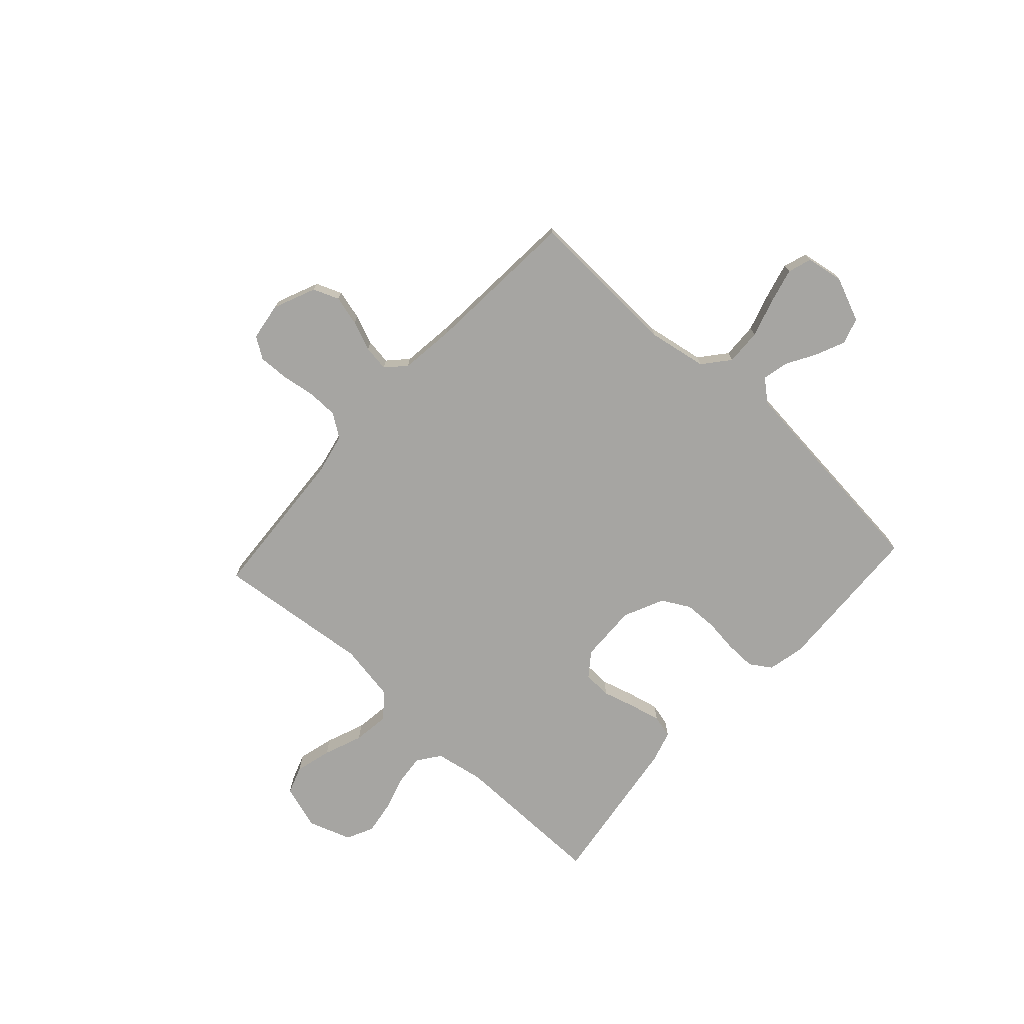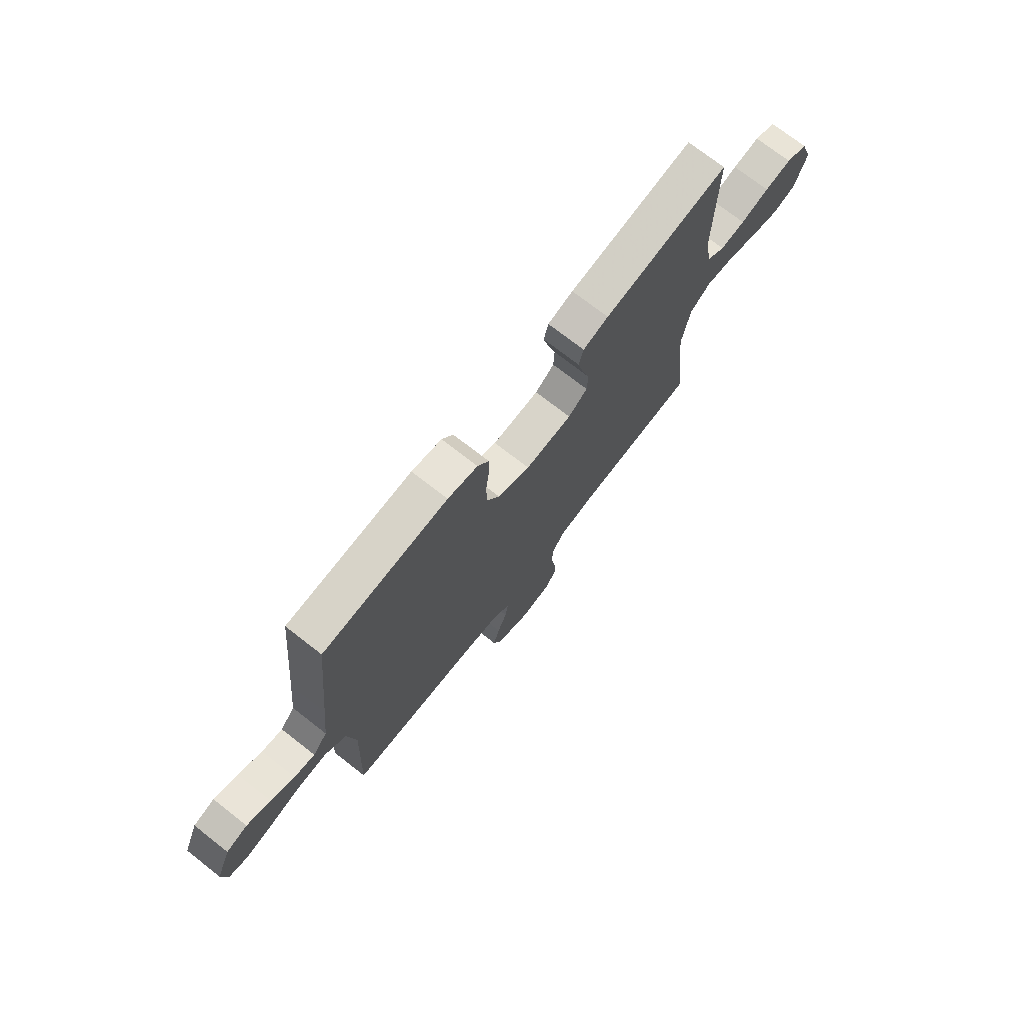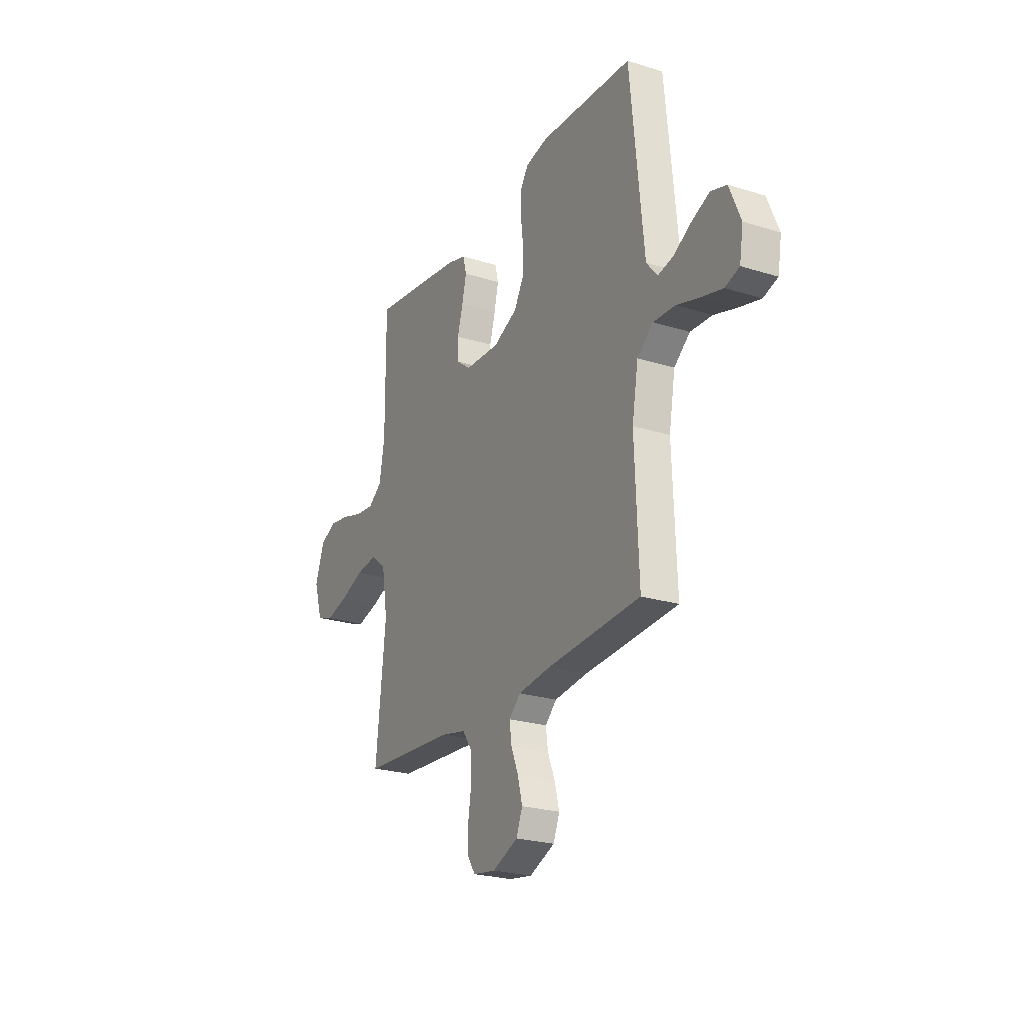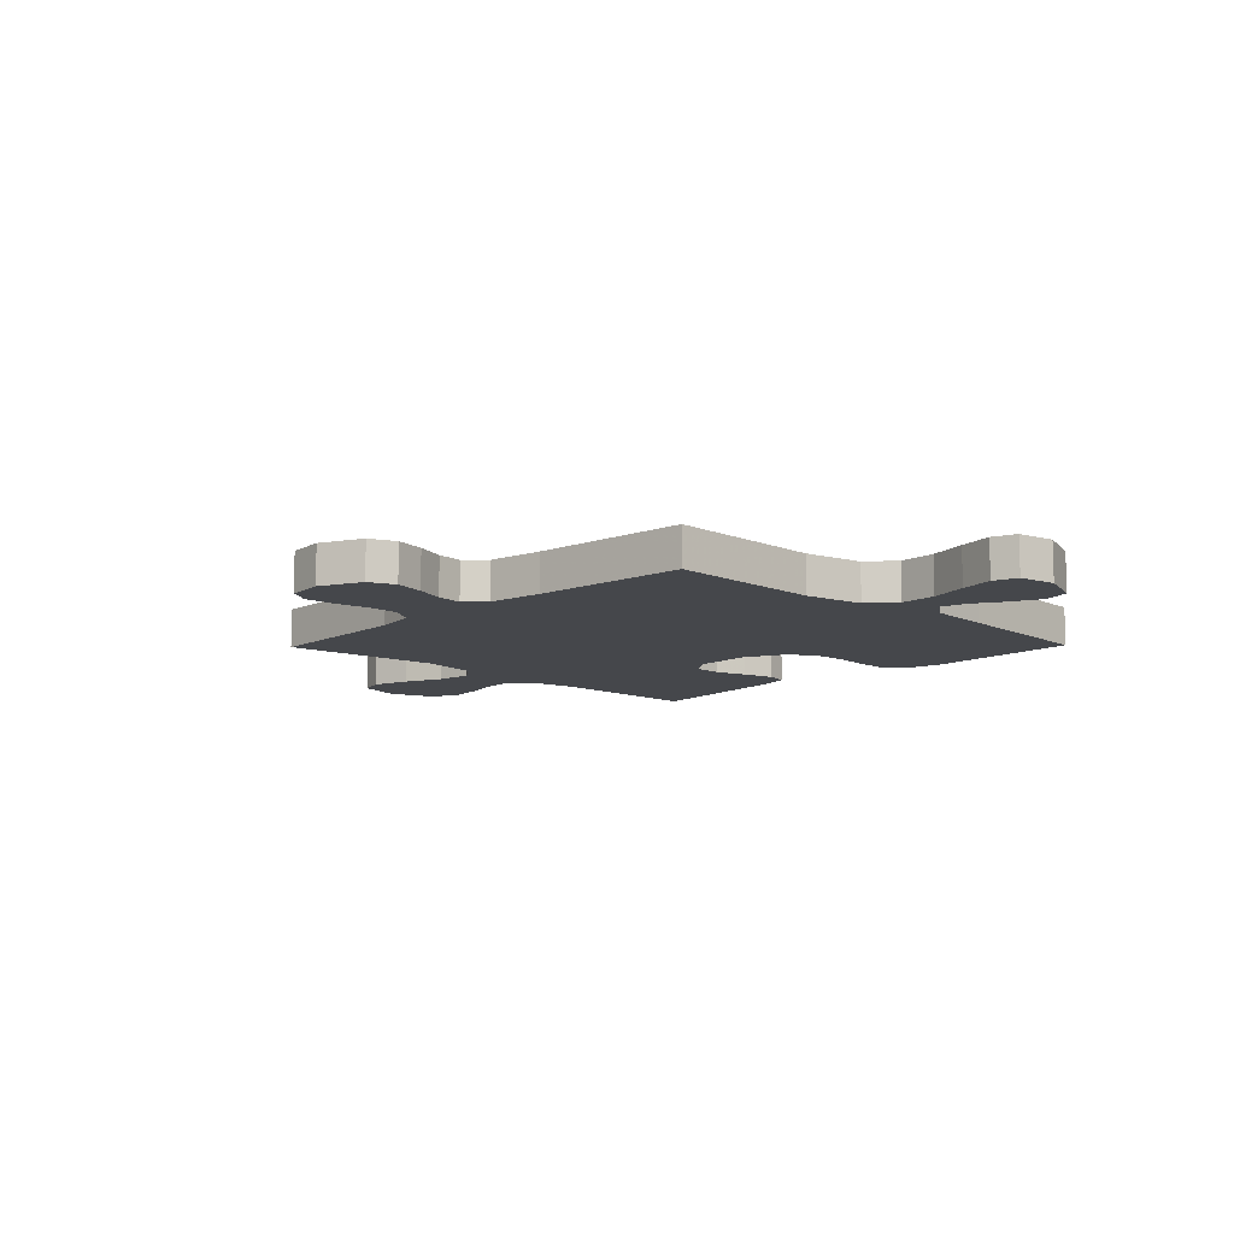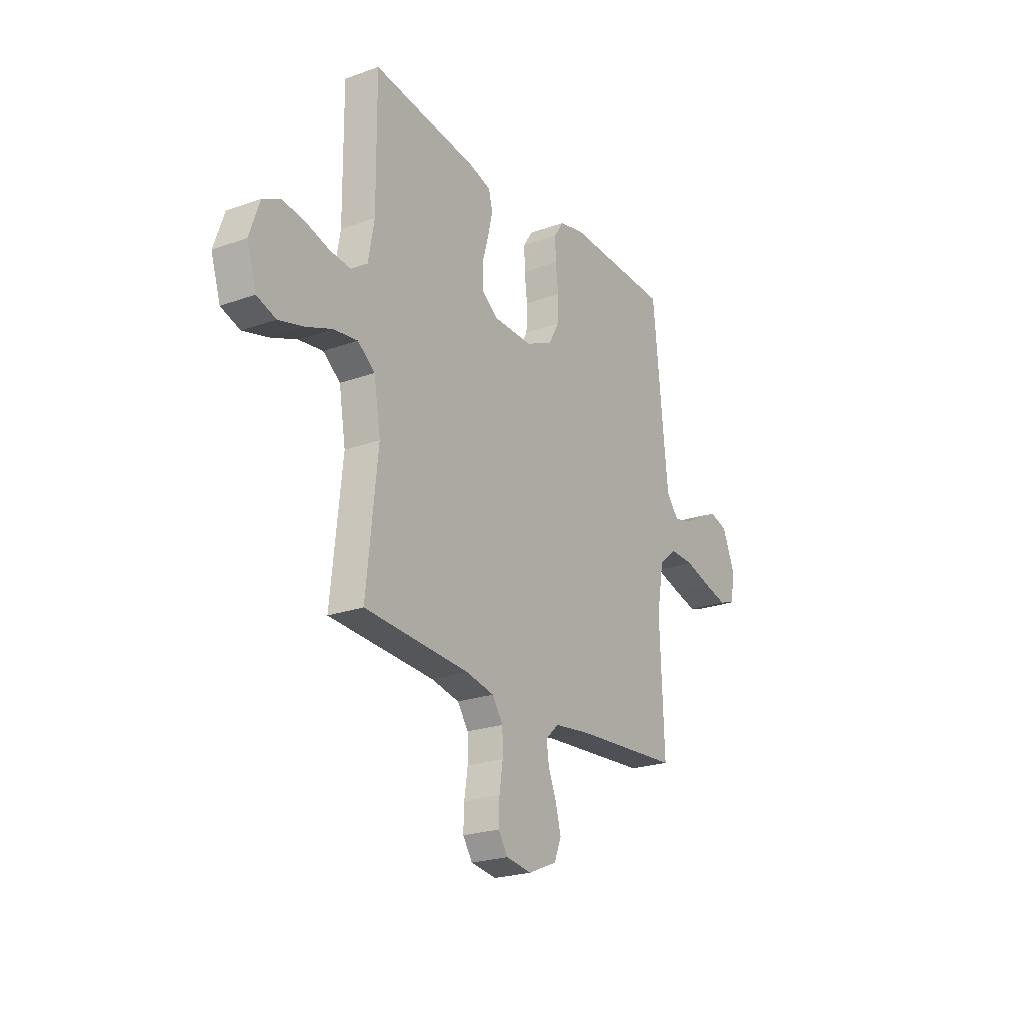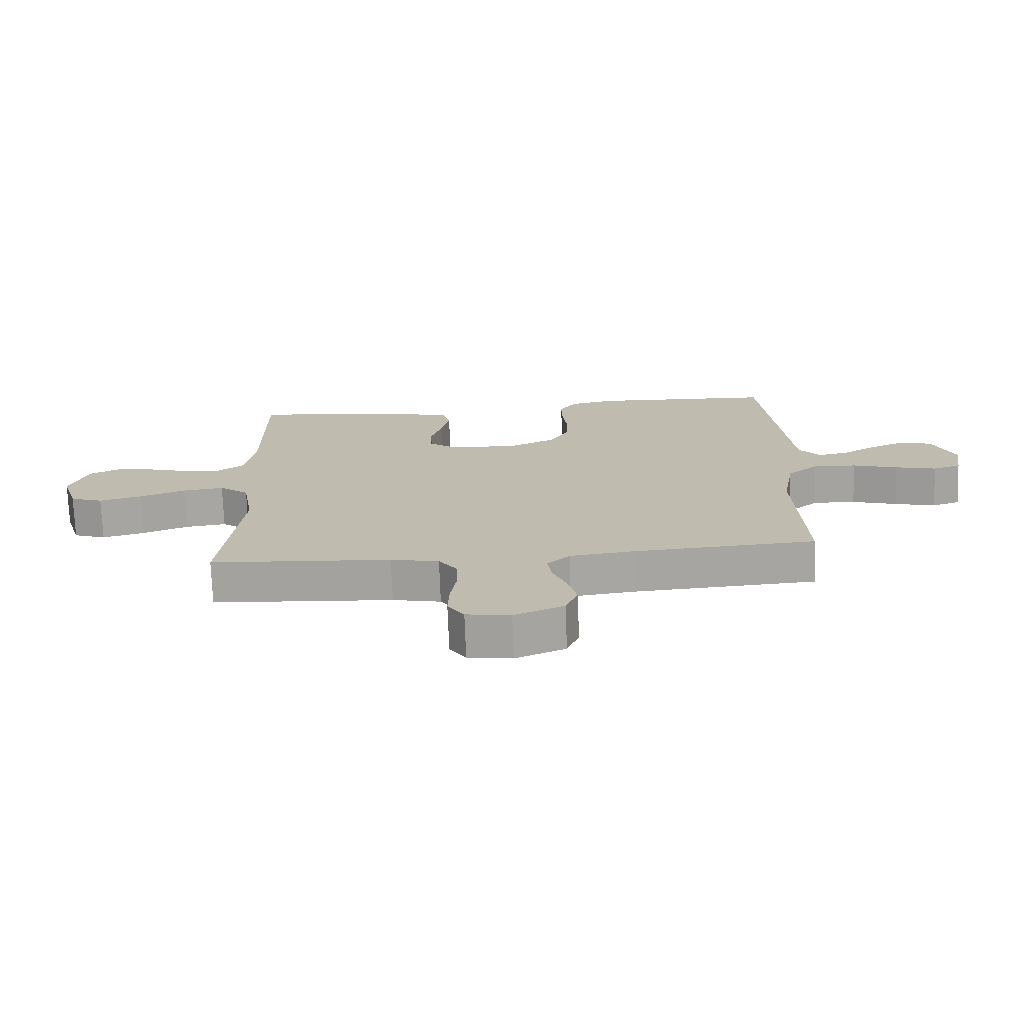
<metadata>
{"format":"obj","ext":"obj","renderer":"f3d","projection":"perspective","resolution":1024,"background":"white","views":[{"elev":-73.7,"azim":-132.5,"up":"+Y"},{"elev":73.2,"azim":-52.0,"up":"+Z"},{"elev":-23.9,"azim":-117.5,"up":"+Z"},{"elev":-10.3,"azim":-134.1,"up":"+Y"},{"elev":-22.8,"azim":121.7,"up":"+Z"},{"elev":-73.4,"azim":-177.9,"up":"+Z"}]}
</metadata>
<code>
v -0.5 0.07 -0.5
v -0.488 0.07 -0.2
v -0.508 0.07 -0.086
v -0.559 0.07 -0.044
v -0.629 0.07 -0.047
v -0.704 0.07 -0.07
v -0.771 0.07 -0.087
v -0.817 0.07 -0.072
v -0.829 0.07 0
v -0.793 0.07 0.086
v -0.742 0.07 0.102
v -0.685 0.07 0.077
v -0.628 0.07 0.044
v -0.578 0.07 0.033
v -0.543 0.07 0.075
v -0.53 0.07 0.2
v -0.5 0.07 0.5
v -0.2 0.07 0.514
v -0.128 0.07 0.498
v -0.101 0.07 0.457
v -0.102 0.07 0.399
v -0.11 0.07 0.333
v -0.108 0.07 0.269
v -0.078 0.07 0.215
v 0 0.07 0.179
v 0.112 0.07 0.183
v 0.158 0.07 0.218
v 0.16 0.07 0.273
v 0.142 0.07 0.336
v 0.128 0.07 0.396
v 0.139 0.07 0.44
v 0.2 0.07 0.458
v 0.5 0.07 0.5
v 0.498 0.07 0.2
v 0.515 0.07 0.105
v 0.559 0.07 0.073
v 0.619 0.07 0.079
v 0.687 0.07 0.099
v 0.751 0.07 0.109
v 0.803 0.07 0.084
v 0.832 0.07 0
v 0.805 0.07 -0.086
v 0.751 0.07 -0.105
v 0.68 0.07 -0.086
v 0.605 0.07 -0.057
v 0.536 0.07 -0.048
v 0.487 0.07 -0.086
v 0.468 0.07 -0.2
v 0.5 0.07 -0.5
v 0.2 0.07 -0.52
v 0.12 0.07 -0.537
v 0.089 0.07 -0.582
v 0.088 0.07 -0.642
v 0.098 0.07 -0.707
v 0.1 0.07 -0.766
v 0.073 0.07 -0.807
v 0 0.07 -0.818
v -0.082 0.07 -0.783
v -0.102 0.07 -0.733
v -0.087 0.07 -0.675
v -0.064 0.07 -0.618
v -0.057 0.07 -0.568
v -0.094 0.07 -0.533
v -0.2 0.07 -0.52
v -0.5 0 -0.5
v -0.488 0 -0.2
v -0.508 0 -0.086
v -0.559 0 -0.044
v -0.629 0 -0.047
v -0.704 0 -0.07
v -0.771 0 -0.087
v -0.817 0 -0.072
v -0.829 0 0
v -0.793 0 0.086
v -0.742 0 0.102
v -0.685 0 0.077
v -0.628 0 0.044
v -0.578 0 0.033
v -0.543 0 0.075
v -0.53 0 0.2
v -0.5 0 0.5
v -0.2 0 0.514
v -0.128 0 0.498
v -0.101 0 0.457
v -0.102 0 0.399
v -0.11 0 0.333
v -0.108 0 0.269
v -0.078 0 0.215
v 0 0 0.179
v 0.112 0 0.183
v 0.158 0 0.218
v 0.16 0 0.273
v 0.142 0 0.336
v 0.128 0 0.396
v 0.139 0 0.44
v 0.2 0 0.458
v 0.5 0 0.5
v 0.498 0 0.2
v 0.515 0 0.105
v 0.559 0 0.073
v 0.619 0 0.079
v 0.687 0 0.099
v 0.751 0 0.109
v 0.803 0 0.084
v 0.832 0 0
v 0.805 0 -0.086
v 0.751 0 -0.105
v 0.68 0 -0.086
v 0.605 0 -0.057
v 0.536 0 -0.048
v 0.487 0 -0.086
v 0.468 0 -0.2
v 0.5 0 -0.5
v 0.2 0 -0.52
v 0.12 0 -0.537
v 0.089 0 -0.582
v 0.088 0 -0.642
v 0.098 0 -0.707
v 0.1 0 -0.766
v 0.073 0 -0.807
v 0 0 -0.818
v -0.082 0 -0.783
v -0.102 0 -0.733
v -0.087 0 -0.675
v -0.064 0 -0.618
v -0.057 0 -0.568
v -0.094 0 -0.533
v -0.2 0 -0.52
f 58 59 60 61
f 58 61 62
f 57 58 62
f 56 57 62
f 53 54 55 56
f 52 53 56 62
f 51 52 62 63
f 48 49 50
f 47 48 50 51
f 42 43 44 45
f 40 41 42 45
f 40 45 46
f 37 38 39 40
f 36 37 40 46
f 35 36 46 47
f 31 32 33 34
f 28 29 30 31
f 28 31 34 35
f 19 20 21 22
f 19 22 23
f 16 17 18 19
f 15 16 19 23
f 14 15 23 24
f 10 11 12 13
f 8 9 10 13
f 8 13 14
f 5 6 7 8
f 5 8 14 24
f 64 1 2
f 64 2 3
f 63 64 3
f 51 63 3
f 47 51 3 4
f 27 28 35 47
f 26 27 47
f 25 26 47 4
f 4 5 24 25
f 125 124 123 122
f 126 125 122
f 126 122 121
f 126 121 120
f 120 119 118 117
f 126 120 117 116
f 127 126 116 115
f 114 113 112
f 115 114 112 111
f 109 108 107 106
f 109 106 105 104
f 110 109 104
f 104 103 102 101
f 110 104 101 100
f 111 110 100 99
f 98 97 96 95
f 95 94 93 92
f 99 98 95 92
f 86 85 84 83
f 87 86 83
f 83 82 81 80
f 87 83 80 79
f 88 87 79 78
f 77 76 75 74
f 77 74 73 72
f 78 77 72
f 72 71 70 69
f 88 78 72 69
f 66 65 128
f 67 66 128
f 67 128 127
f 67 127 115
f 68 67 115 111
f 111 99 92 91
f 111 91 90
f 68 111 90 89
f 89 88 69 68
f 1 65 66 2
f 2 66 67 3
f 3 67 68 4
f 4 68 69 5
f 5 69 70 6
f 6 70 71 7
f 7 71 72 8
f 8 72 73 9
f 9 73 74 10
f 10 74 75 11
f 11 75 76 12
f 12 76 77 13
f 13 77 78 14
f 14 78 79 15
f 15 79 80 16
f 16 80 81 17
f 17 81 82 18
f 18 82 83 19
f 19 83 84 20
f 20 84 85 21
f 21 85 86 22
f 22 86 87 23
f 23 87 88 24
f 24 88 89 25
f 25 89 90 26
f 26 90 91 27
f 27 91 92 28
f 28 92 93 29
f 29 93 94 30
f 30 94 95 31
f 31 95 96 32
f 32 96 97 33
f 33 97 98 34
f 34 98 99 35
f 35 99 100 36
f 36 100 101 37
f 37 101 102 38
f 38 102 103 39
f 39 103 104 40
f 40 104 105 41
f 41 105 106 42
f 42 106 107 43
f 43 107 108 44
f 44 108 109 45
f 45 109 110 46
f 46 110 111 47
f 47 111 112 48
f 48 112 113 49
f 49 113 114 50
f 50 114 115 51
f 51 115 116 52
f 52 116 117 53
f 53 117 118 54
f 54 118 119 55
f 55 119 120 56
f 56 120 121 57
f 57 121 122 58
f 58 122 123 59
f 59 123 124 60
f 60 124 125 61
f 61 125 126 62
f 62 126 127 63
f 63 127 128 64
f 64 128 65 1

</code>
